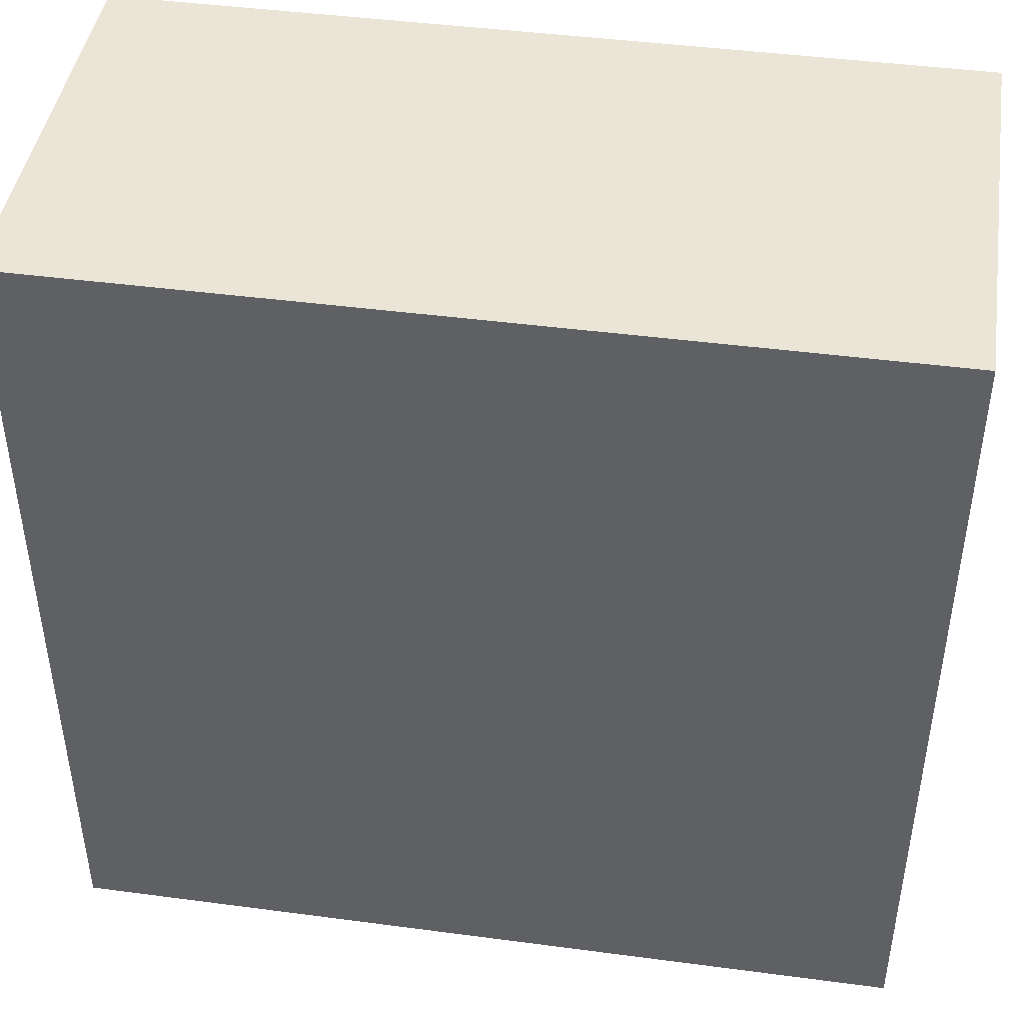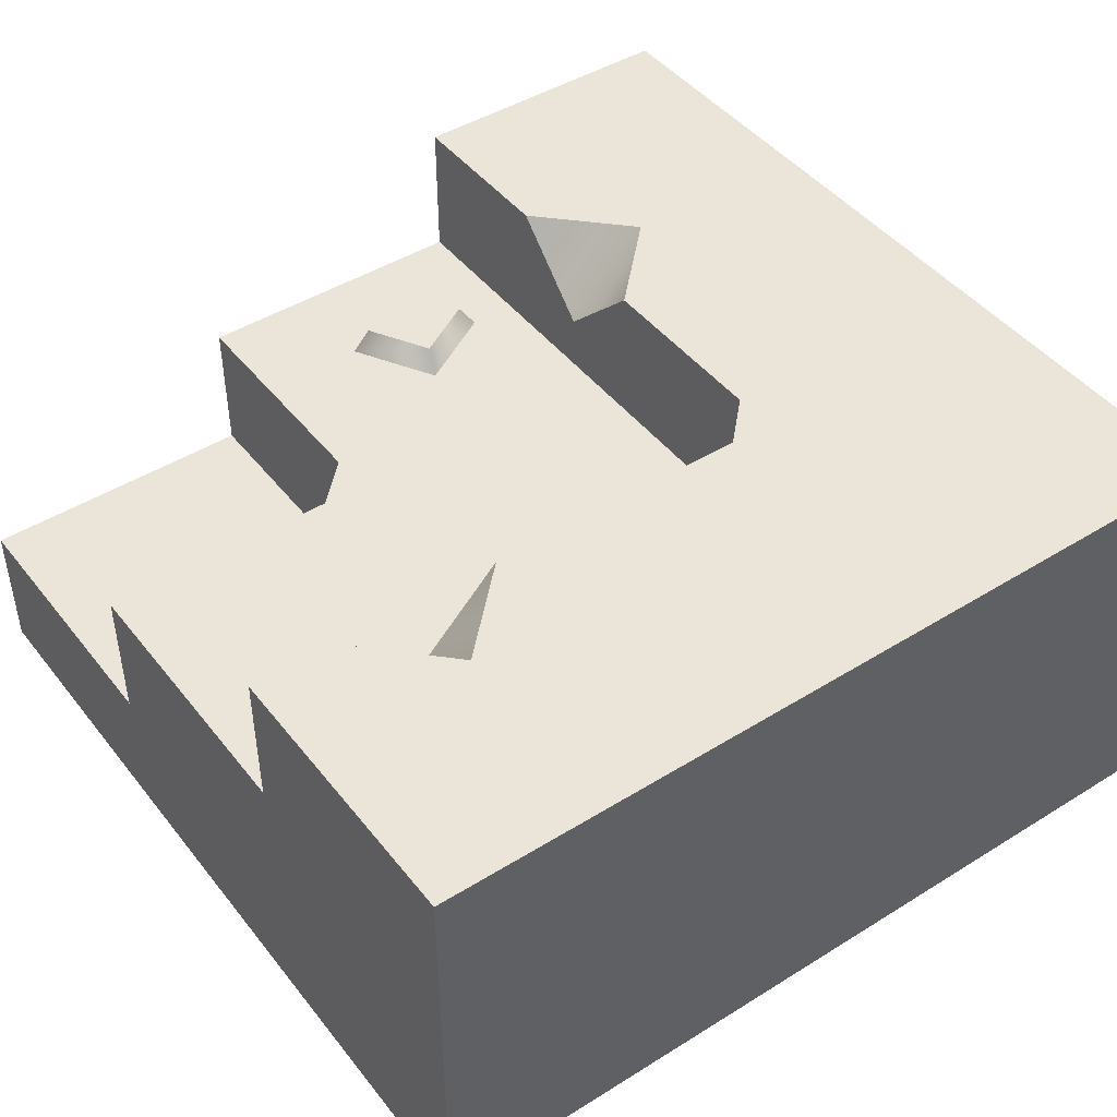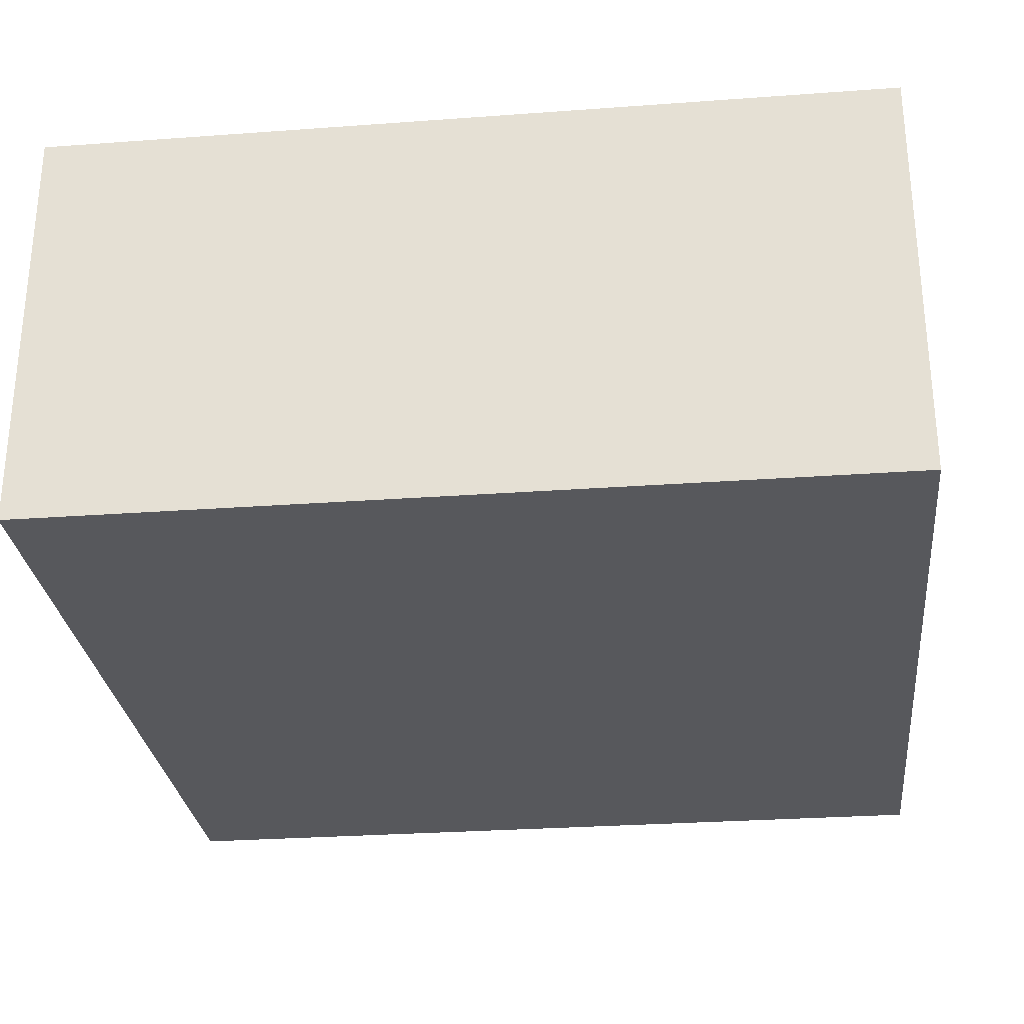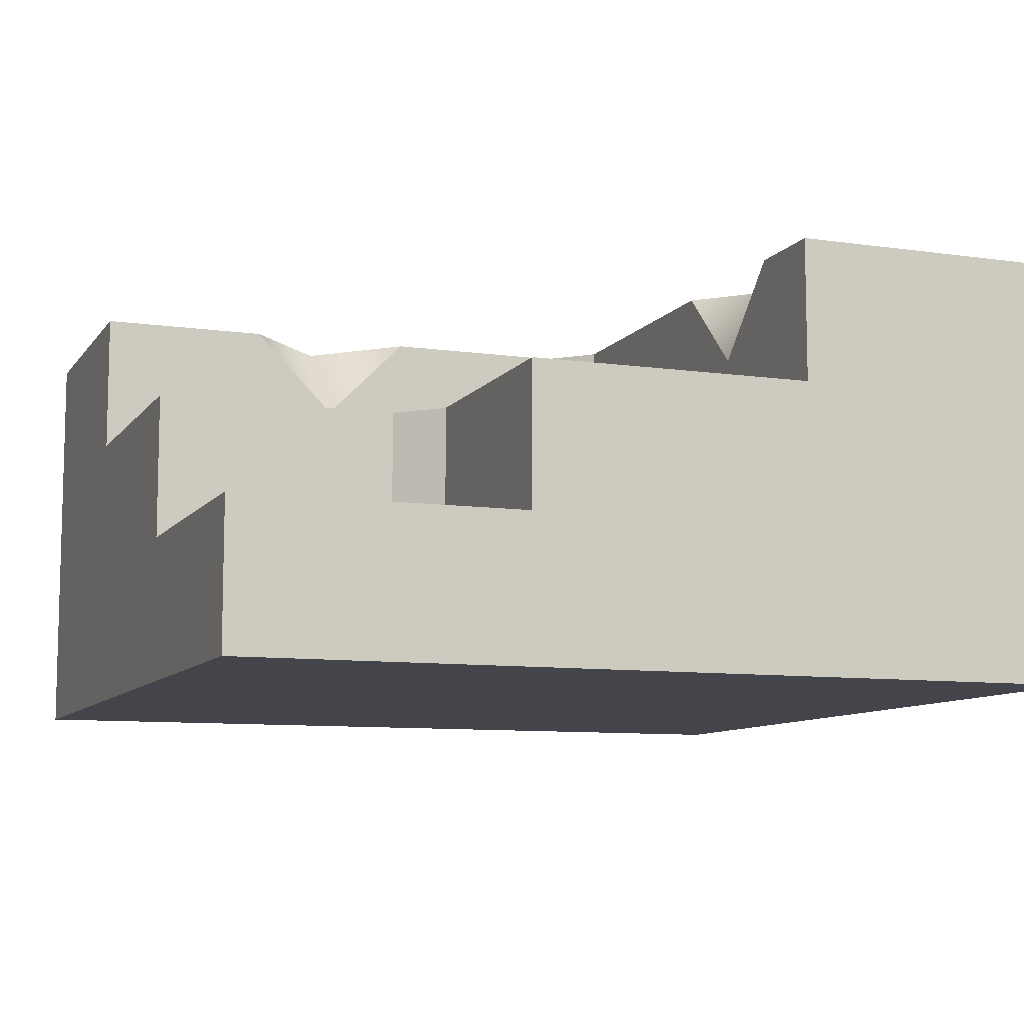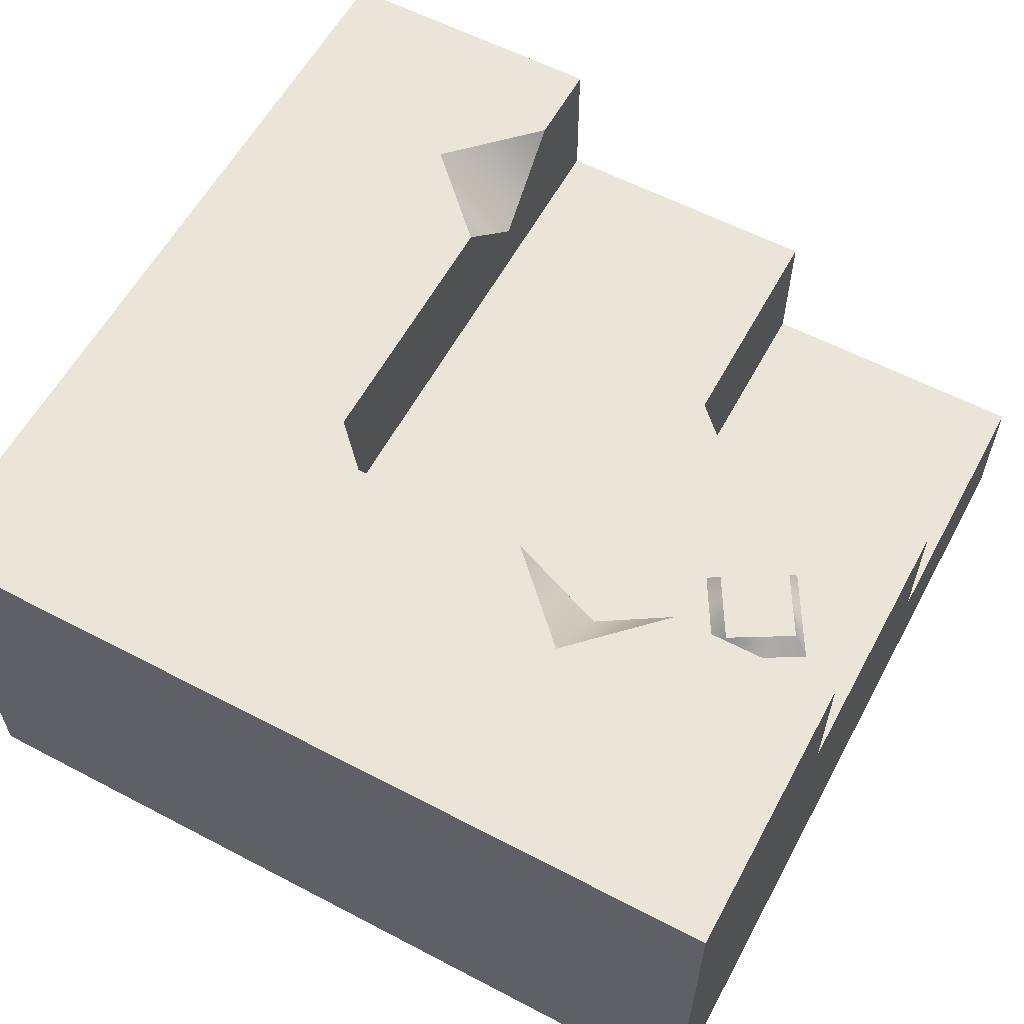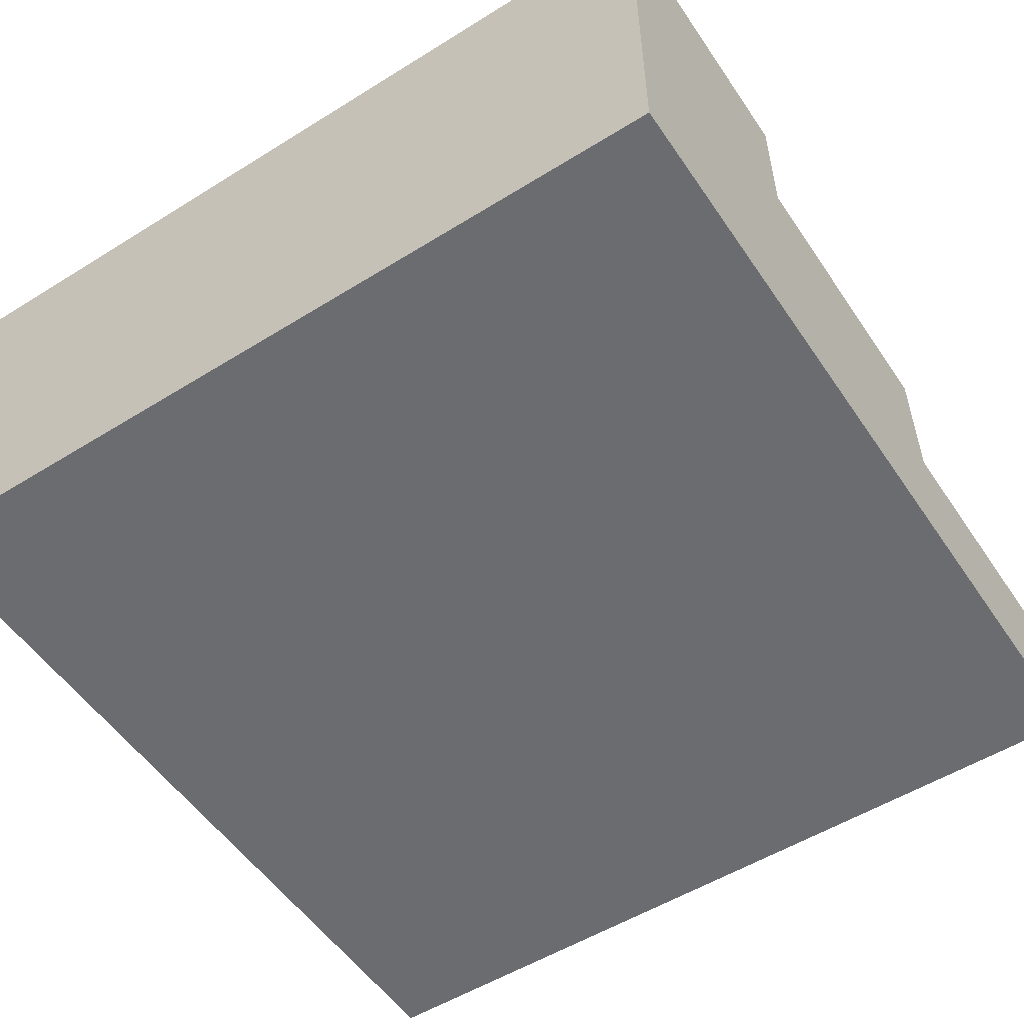
<metadata>
{"format":"obj","ext":"obj","renderer":"f3d","projection":"perspective","resolution":1024,"background":"white","views":[{"elev":44.2,"azim":8.8,"up":"+Z"},{"elev":45.3,"azim":-125.7,"up":"+Y"},{"elev":-28.5,"azim":6.3,"up":"+Y"},{"elev":-9.2,"azim":159.2,"up":"+Y"},{"elev":59.1,"azim":28.3,"up":"+Y"},{"elev":-53.7,"azim":33.5,"up":"+Y"}]}
</metadata>
<code>
o stairs-corner-inner.003
v -5.167 0.5 4.6
v -5.167 0.5 4.5
v -5.167 0.4 4.7
v -5.167 0.3333 4.5
v -5.167 0.5 5.117
v -5.167 0.5 4.8
v -5.167 0.3333 5.117
v -4.783 0.3333 4.833
v -4.783 0.1667 4.833
v -4.6 0.3333 4.833
v -4.5 0.1667 4.833
v -4.5 0.3333 4.833
v -5.5 -0 5.5
v -5.5 -0 4.5
v -5.5 0.5 5.5
v -5.5 0.5 4.5
v -4.833 0.1667 4.5
v -4.833 0.1667 4.783
v -4.833 0.3333 4.5
v -4.833 0.3333 4.783
v -4.5 0 4.5
v -4.5 0 5.5
v -4.5 0.1667 4.5
v -4.5 0.3333 5.167
v -4.5 0.5 5.5
v -4.5 0.5 5.167
v -5.117 0.5 5.167
v -5.117 0.3333 5.167
v -4.9 0.5 5.167
v -4.8 0.4 5.167
v -4.7 0.5 5.167
v -4.622 0.3333 4.957
v -4.566 0.3333 5.055
v -4.627 0.3615 4.977
v -4.585 0.3615 5.05
v -4.663 0.3333 5.111
v -4.72 0.3333 5.014
v -4.658 0.3615 5.092
v -4.7 0.3615 5.019
v -5.267 0.5 4.7
v -4.8 0.5 5.267
f 3 2 1
f 2 3 4
f 5 4 3
f 5 3 6
f 4 5 7
f 10 9 8
f 9 10 11
f 11 10 12
f 15 14 13
f 14 15 16
f 19 18 17
f 18 19 20
f 23 22 21
f 22 23 11
f 22 11 24
f 24 11 12
f 22 24 25
f 25 24 26
f 2 14 16
f 14 2 4
f 14 4 17
f 17 4 19
f 14 17 21
f 21 17 23
f 22 14 21
f 14 22 13
f 22 15 13
f 15 22 25
f 29 28 27
f 28 29 30
f 28 30 24
f 24 30 31
f 24 31 26
f 34 33 32
f 33 34 35
f 38 37 36
f 37 38 39
f 33 38 36
f 38 33 35
f 39 32 37
f 32 39 34
f 38 34 39
f 34 38 35
f 3 1 40
f 31 30 41
f 40 6 3
f 41 30 29
f 18 23 17
f 23 18 11
f 11 18 9
f 2 40 1
f 16 40 2
f 40 16 15
f 40 15 6
f 6 15 5
f 5 15 27
f 27 15 29
f 29 15 41
f 25 41 15
f 26 41 25
f 41 26 31
f 5 28 7
f 28 5 27
f 7 19 4
f 19 7 20
f 20 7 8
f 24 8 7
f 24 7 28
f 12 8 24
f 8 12 10
f 8 18 20
f 18 8 9
f 3 2 1
f 2 3 4
f 5 4 3
f 5 3 6
f 4 5 7
f 10 9 8
f 9 10 11
f 11 10 12
f 15 14 13
f 14 15 16
f 19 18 17
f 18 19 20
f 23 22 21
f 22 23 11
f 22 11 24
f 24 11 12
f 22 24 25
f 25 24 26
f 2 14 16
f 14 2 4
f 14 4 17
f 17 4 19
f 14 17 21
f 21 17 23
f 22 14 21
f 14 22 13
f 22 15 13
f 15 22 25
f 29 28 27
f 28 29 30
f 28 30 24
f 24 30 31
f 24 31 26
f 34 33 32
f 33 34 35
f 38 37 36
f 37 38 39
f 33 38 36
f 38 33 35
f 39 32 37
f 32 39 34
f 38 34 39
f 34 38 35
f 3 1 40
f 31 30 41
f 40 6 3
f 41 30 29
f 18 23 17
f 23 18 11
f 11 18 9
f 2 40 1
f 16 40 2
f 40 16 15
f 40 15 6
f 6 15 5
f 5 15 27
f 27 15 29
f 29 15 41
f 25 41 15
f 26 41 25
f 41 26 31
f 5 28 7
f 28 5 27
f 7 19 4
f 19 7 20
f 20 7 8
f 24 8 7
f 24 7 28
f 12 8 24
f 8 12 10
f 8 18 20
f 18 8 9

</code>
